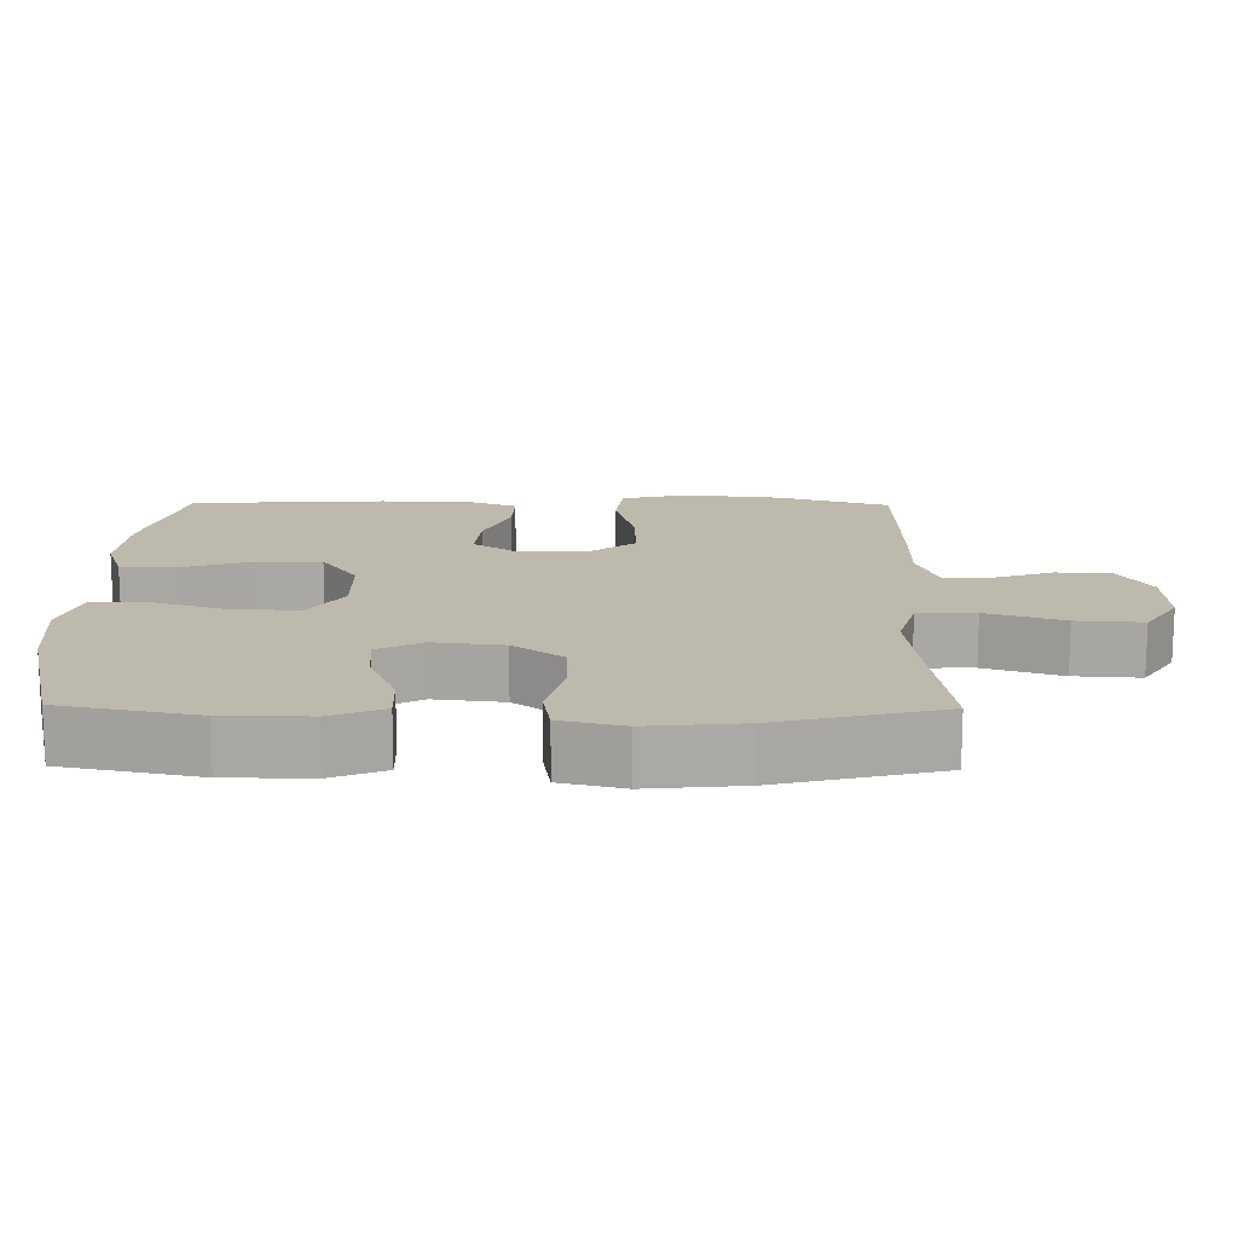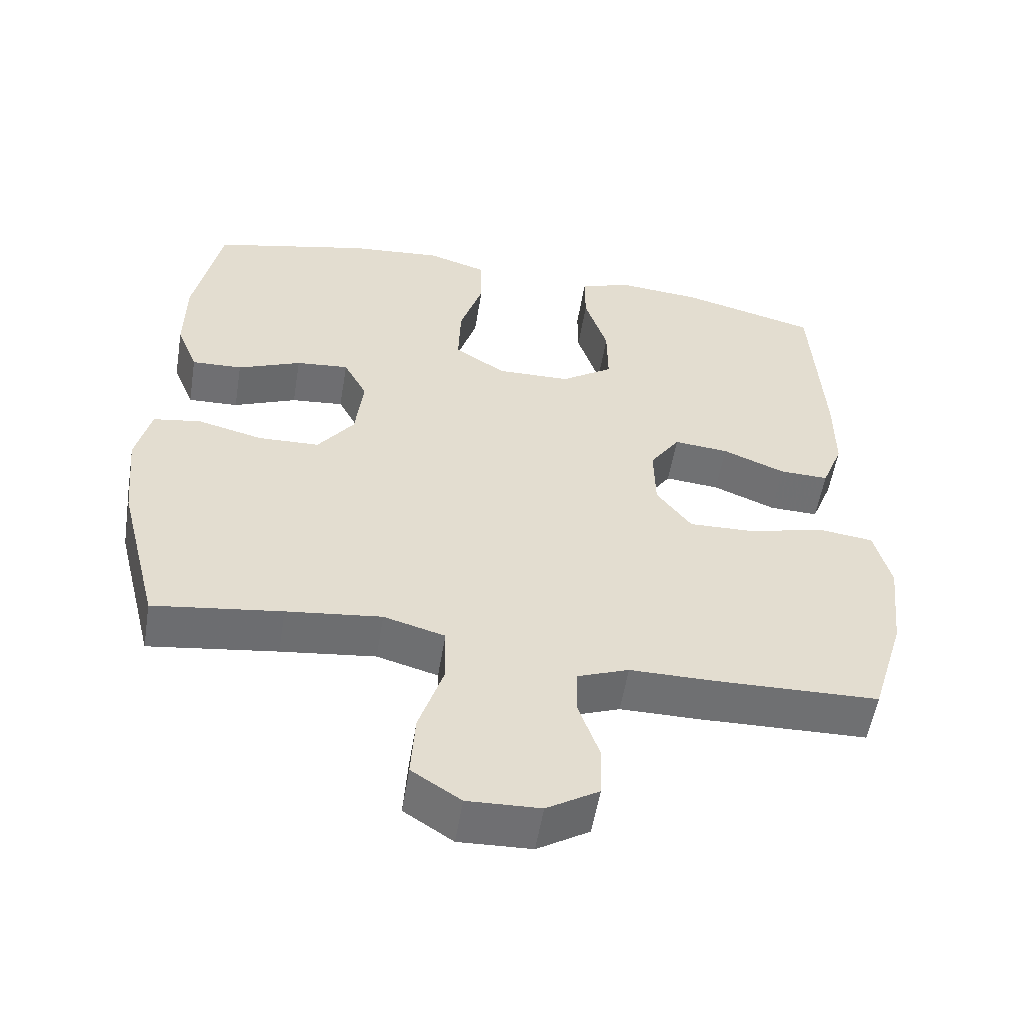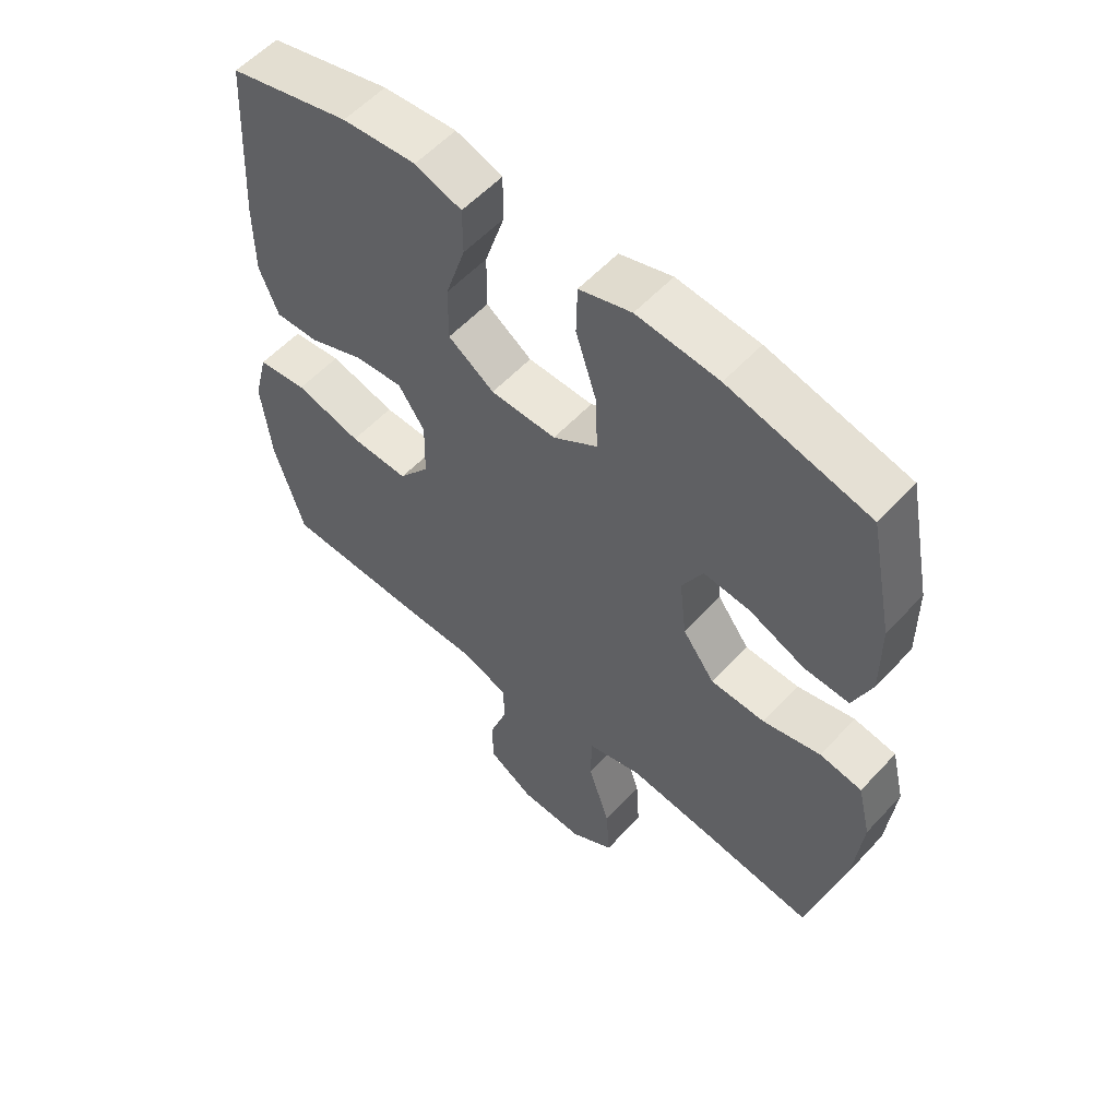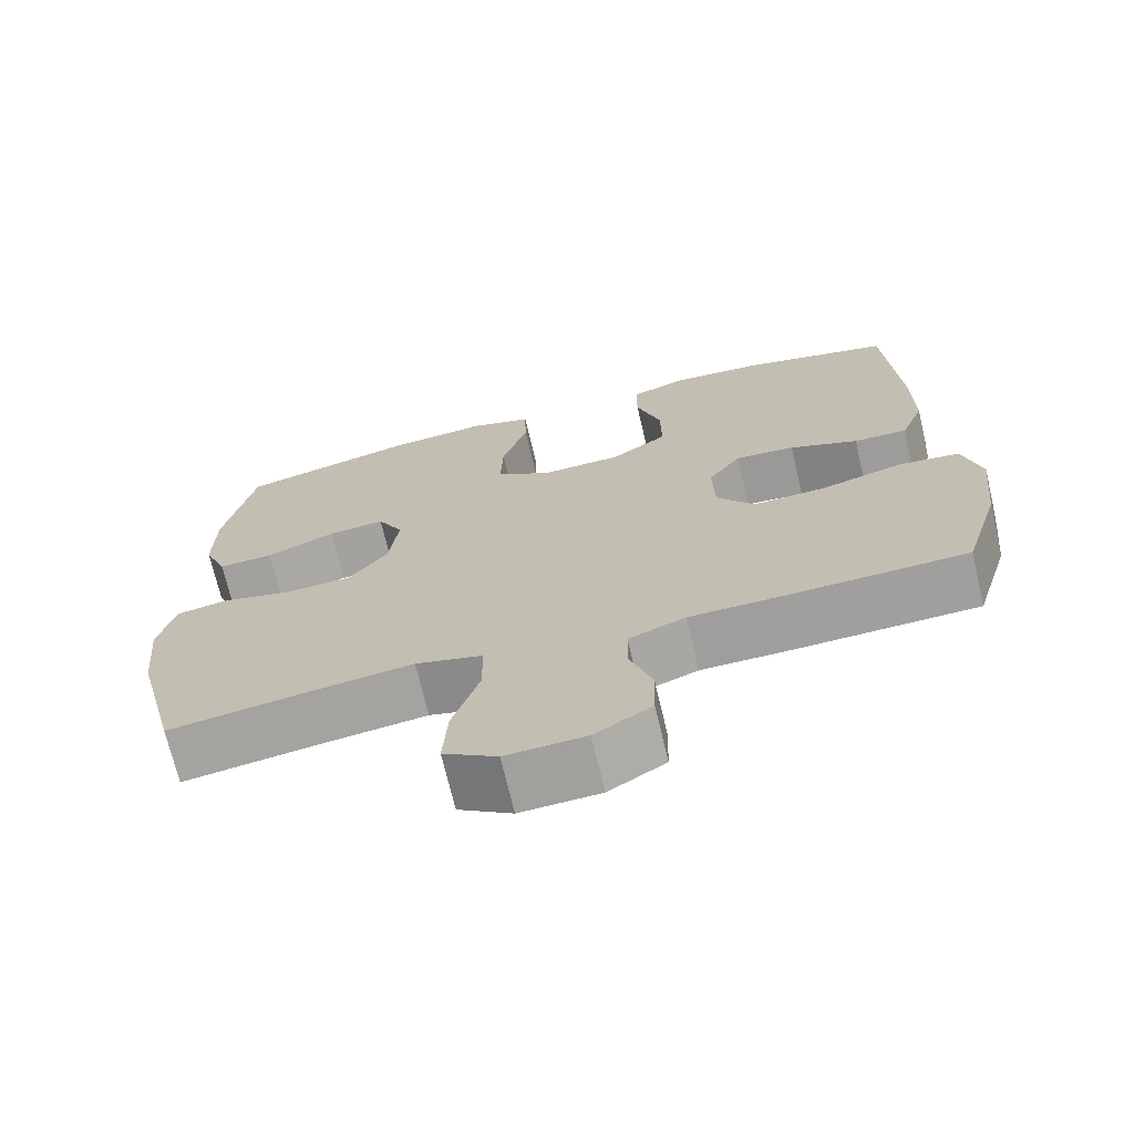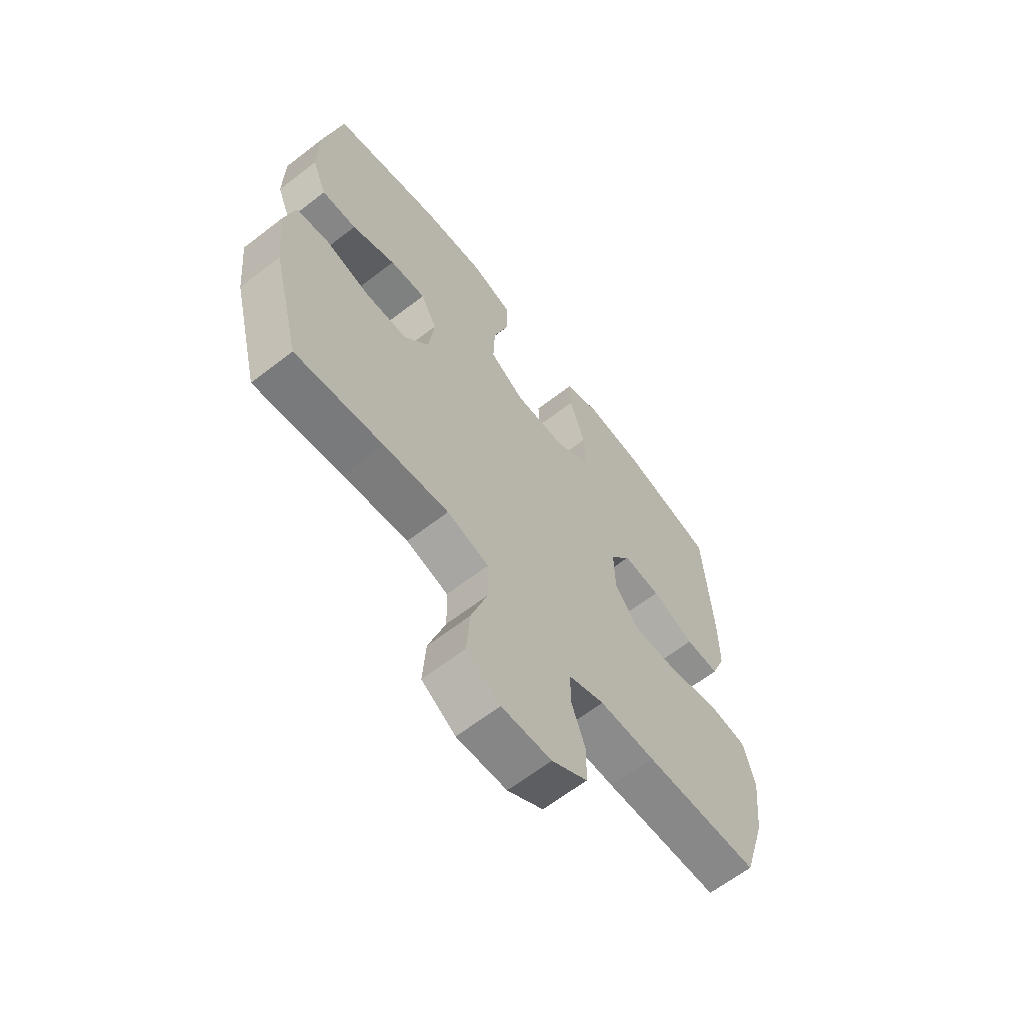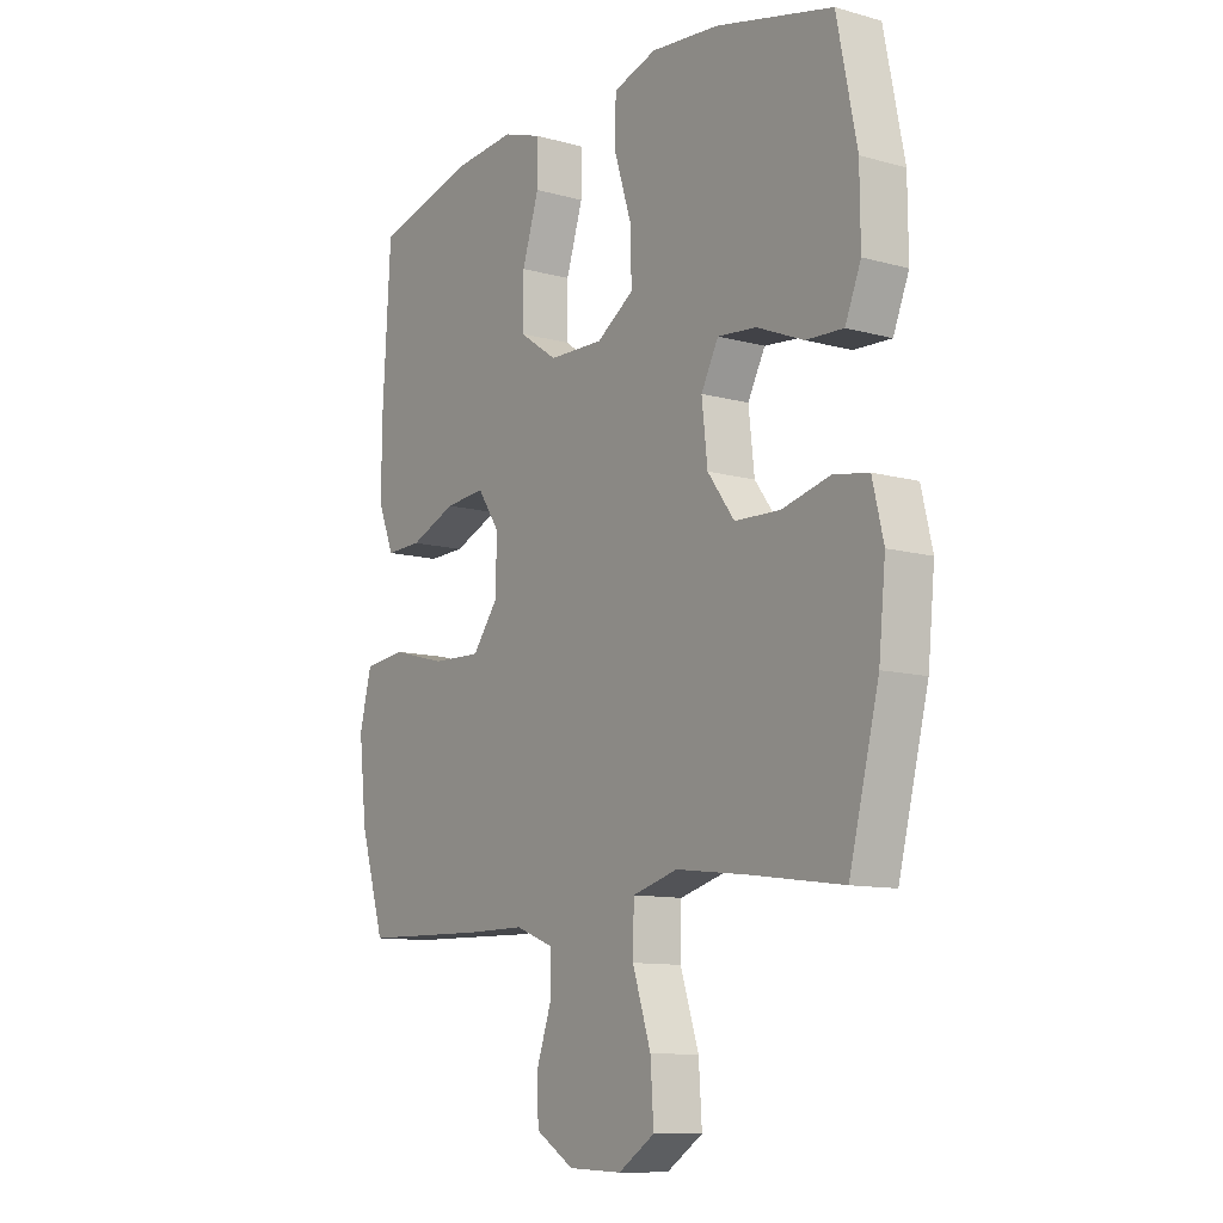
<metadata>
{"format":"obj","ext":"obj","renderer":"f3d","projection":"perspective","resolution":1024,"background":"white","views":[{"elev":15.1,"azim":90.8,"up":"+Y"},{"elev":-54.9,"azim":170.7,"up":"+Z"},{"elev":56.8,"azim":42.1,"up":"+Z"},{"elev":-70.9,"azim":-166.7,"up":"+Z"},{"elev":-63.9,"azim":128.0,"up":"+Z"},{"elev":-10.7,"azim":55.2,"up":"+Z"}]}
</metadata>
<code>
v -0.5 0.07 0.5
v -0.308 0.07 0.55
v -0.191 0.07 0.56
v -0.117 0.07 0.535
v -0.117 0.07 0.46
v -0.149 0.07 0.36
v -0.15 0.07 0.271
v -0.077 0.07 0.221
v 0.027 0.07 0.219
v 0.098 0.07 0.266
v 0.095 0.07 0.357
v 0.062 0.07 0.461
v 0.064 0.07 0.54
v 0.147 0.07 0.566
v 0.277 0.07 0.554
v 0.5 0.07 0.5
v 0.538 0.07 0.311
v 0.539 0.07 0.192
v 0.509 0.07 0.118
v 0.438 0.07 0.121
v 0.349 0.07 0.158
v 0.275 0.07 0.165
v 0.242 0.07 0.102
v 0.253 0.07 0.005
v 0.304 0.07 -0.064
v 0.39 0.07 -0.067
v 0.482 0.07 -0.044
v 0.549 0.07 -0.055
v 0.57 0.07 -0.143
v 0.557 0.07 -0.274
v 0.5 0.07 -0.5
v 0.32 0.07 -0.475
v 0.187 0.07 -0.459
v 0.101 0.07 -0.483
v 0.099 0.07 -0.563
v 0.134 0.07 -0.67
v 0.14 0.07 -0.762
v 0.071 0.07 -0.807
v -0.031 0.07 -0.803
v -0.104 0.07 -0.758
v -0.106 0.07 -0.683
v -0.077 0.07 -0.599
v -0.078 0.07 -0.534
v -0.151 0.07 -0.506
v -0.265 0.07 -0.506
v -0.5 0.07 -0.5
v -0.547 0.07 -0.345
v -0.562 0.07 -0.209
v -0.539 0.07 -0.119
v -0.46 0.07 -0.109
v -0.355 0.07 -0.137
v -0.261 0.07 -0.14
v -0.212 0.07 -0.075
v -0.21 0.07 0.018
v -0.252 0.07 0.08
v -0.329 0.07 0.073
v -0.417 0.07 0.037
v -0.486 0.07 0.035
v -0.516 0.07 0.111
v -0.516 0.07 0.23
v -0.5 0 0.5
v -0.308 0 0.55
v -0.191 0 0.56
v -0.117 0 0.535
v -0.117 0 0.46
v -0.149 0 0.36
v -0.15 0 0.271
v -0.077 0 0.221
v 0.027 0 0.219
v 0.098 0 0.266
v 0.095 0 0.357
v 0.062 0 0.461
v 0.064 0 0.54
v 0.147 0 0.566
v 0.277 0 0.554
v 0.5 0 0.5
v 0.538 0 0.311
v 0.539 0 0.192
v 0.509 0 0.118
v 0.438 0 0.121
v 0.349 0 0.158
v 0.275 0 0.165
v 0.242 0 0.102
v 0.253 0 0.005
v 0.304 0 -0.064
v 0.39 0 -0.067
v 0.482 0 -0.044
v 0.549 0 -0.055
v 0.57 0 -0.143
v 0.557 0 -0.274
v 0.5 0 -0.5
v 0.32 0 -0.475
v 0.187 0 -0.459
v 0.101 0 -0.483
v 0.099 0 -0.563
v 0.134 0 -0.67
v 0.14 0 -0.762
v 0.071 0 -0.807
v -0.031 0 -0.803
v -0.104 0 -0.758
v -0.106 0 -0.683
v -0.077 0 -0.599
v -0.078 0 -0.534
v -0.151 0 -0.506
v -0.265 0 -0.506
v -0.5 0 -0.5
v -0.547 0 -0.345
v -0.562 0 -0.209
v -0.539 0 -0.119
v -0.46 0 -0.109
v -0.355 0 -0.137
v -0.261 0 -0.14
v -0.212 0 -0.075
v -0.21 0 0.018
v -0.252 0 0.08
v -0.329 0 0.073
v -0.417 0 0.037
v -0.486 0 0.035
v -0.516 0 0.111
v -0.516 0 0.23
f 56 57 58 59
f 55 56 59 60
f 48 49 50 51
f 48 51 52
f 47 48 52
f 44 45 46 47
f 43 44 47 52
f 39 40 41 42
f 39 42 43
f 38 39 43
f 35 36 37 38
f 34 35 38 43
f 29 30 31 32
f 29 32 33
f 26 27 28 29
f 25 26 29 33
f 24 25 33 34
f 18 19 20 21
f 18 21 22
f 17 18 22
f 16 17 22
f 15 16 22
f 14 15 22 23
f 11 12 13 14
f 10 11 14 23
f 3 4 5 6
f 3 6 7
f 2 3 7
f 55 60 1 2
f 54 55 2 7
f 53 54 7 8
f 34 43 52 53
f 34 53 8 9
f 23 24 34
f 9 10 23 34
f 119 118 117 116
f 120 119 116 115
f 111 110 109 108
f 112 111 108
f 112 108 107
f 107 106 105 104
f 112 107 104 103
f 102 101 100 99
f 103 102 99
f 103 99 98
f 98 97 96 95
f 103 98 95 94
f 92 91 90 89
f 93 92 89
f 89 88 87 86
f 93 89 86 85
f 94 93 85 84
f 81 80 79 78
f 82 81 78
f 82 78 77
f 82 77 76
f 82 76 75
f 83 82 75 74
f 74 73 72 71
f 83 74 71 70
f 66 65 64 63
f 67 66 63
f 67 63 62
f 62 61 120 115
f 67 62 115 114
f 68 67 114 113
f 113 112 103 94
f 69 68 113 94
f 94 84 83
f 94 83 70 69
f 1 61 62 2
f 2 62 63 3
f 3 63 64 4
f 4 64 65 5
f 5 65 66 6
f 6 66 67 7
f 7 67 68 8
f 8 68 69 9
f 9 69 70 10
f 10 70 71 11
f 11 71 72 12
f 12 72 73 13
f 13 73 74 14
f 14 74 75 15
f 15 75 76 16
f 16 76 77 17
f 17 77 78 18
f 18 78 79 19
f 19 79 80 20
f 20 80 81 21
f 21 81 82 22
f 22 82 83 23
f 23 83 84 24
f 24 84 85 25
f 25 85 86 26
f 26 86 87 27
f 27 87 88 28
f 28 88 89 29
f 29 89 90 30
f 30 90 91 31
f 31 91 92 32
f 32 92 93 33
f 33 93 94 34
f 34 94 95 35
f 35 95 96 36
f 36 96 97 37
f 37 97 98 38
f 38 98 99 39
f 39 99 100 40
f 40 100 101 41
f 41 101 102 42
f 42 102 103 43
f 43 103 104 44
f 44 104 105 45
f 45 105 106 46
f 46 106 107 47
f 47 107 108 48
f 48 108 109 49
f 49 109 110 50
f 50 110 111 51
f 51 111 112 52
f 52 112 113 53
f 53 113 114 54
f 54 114 115 55
f 55 115 116 56
f 56 116 117 57
f 57 117 118 58
f 58 118 119 59
f 59 119 120 60
f 60 120 61 1

</code>
